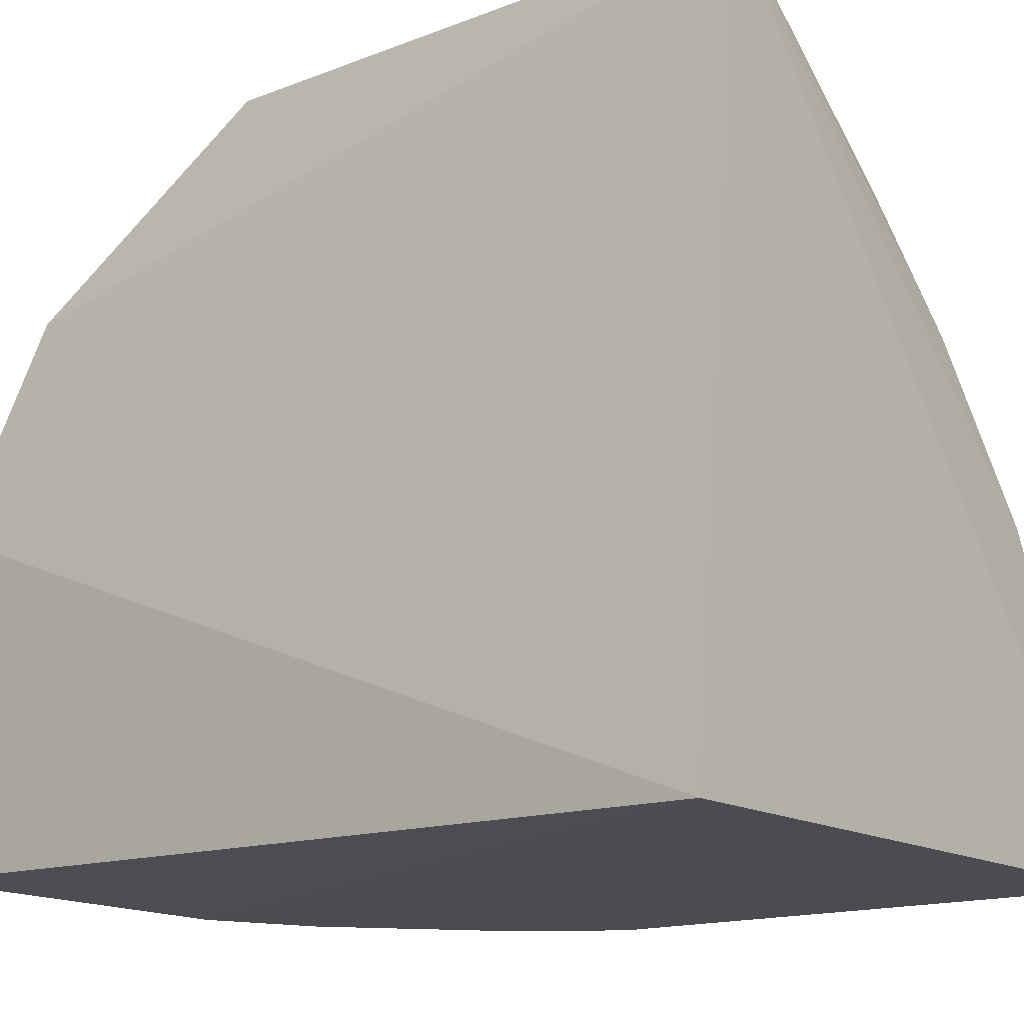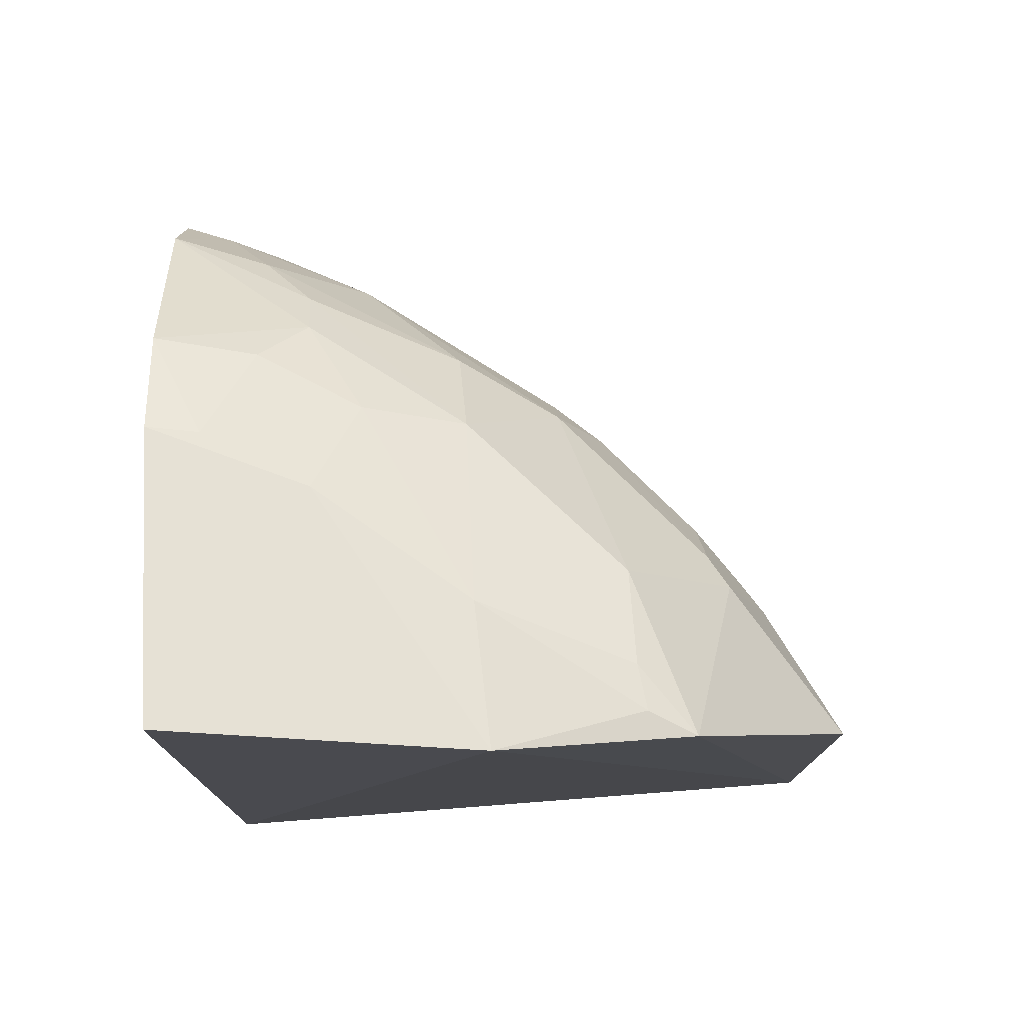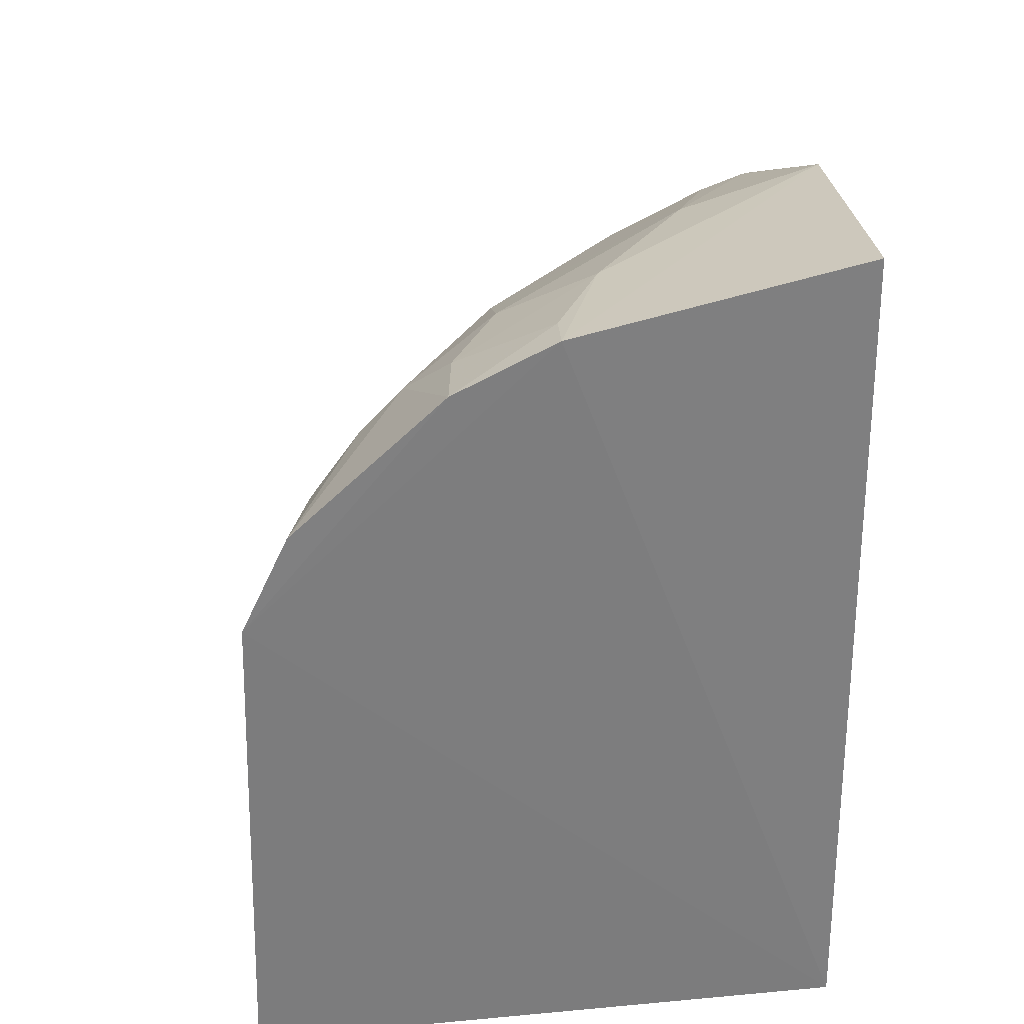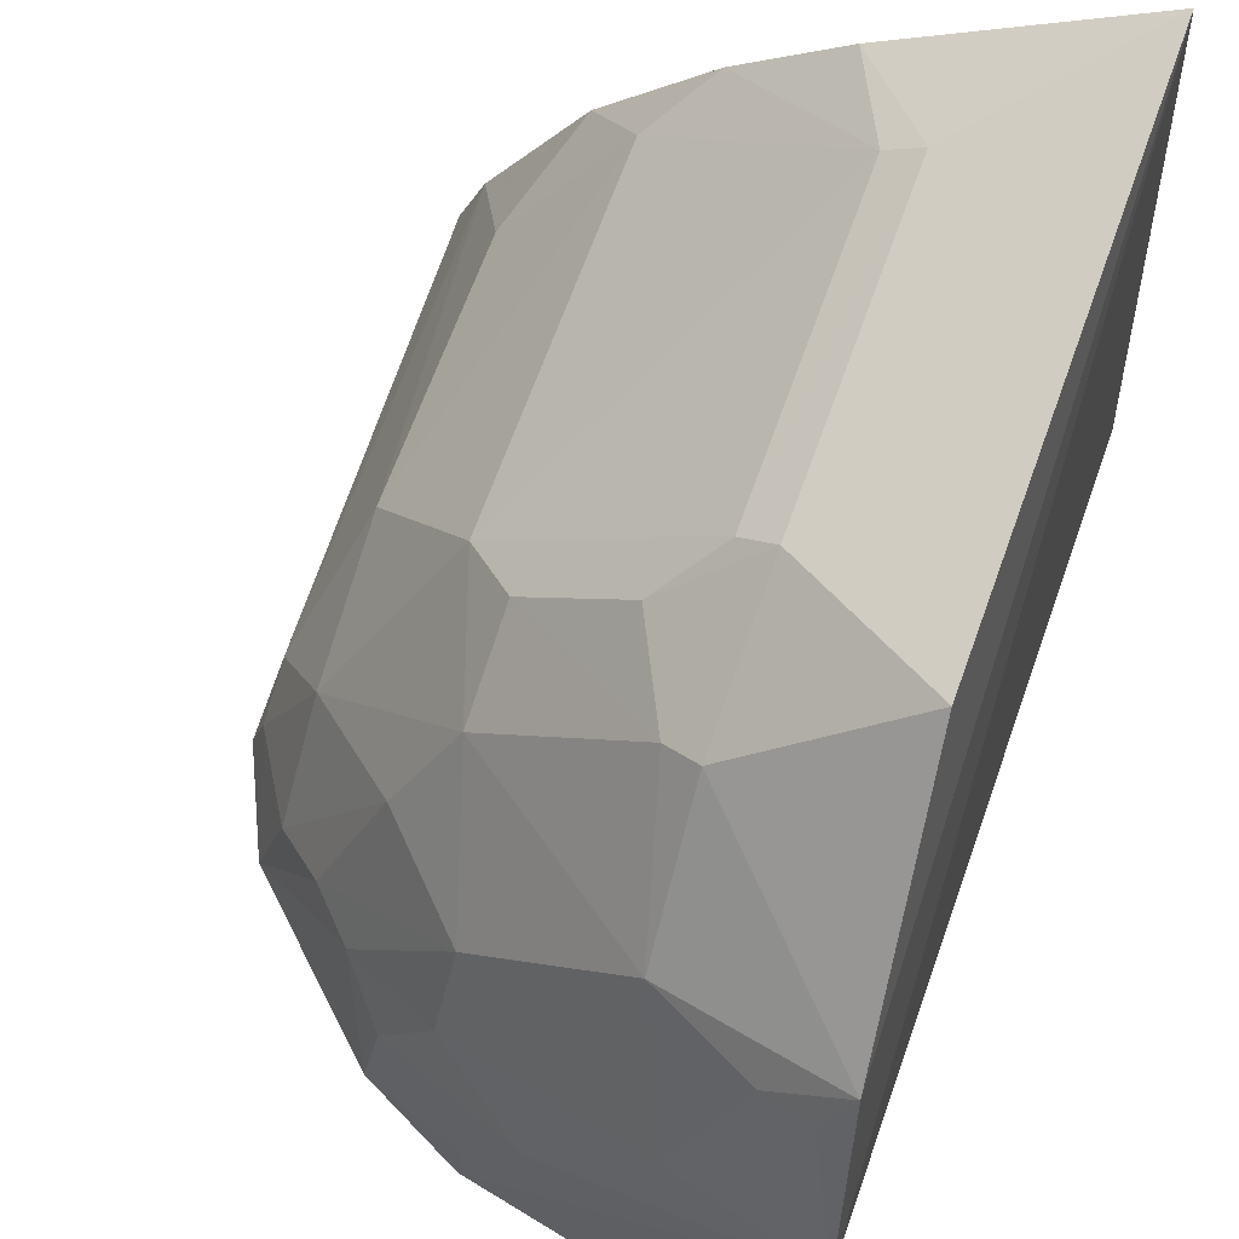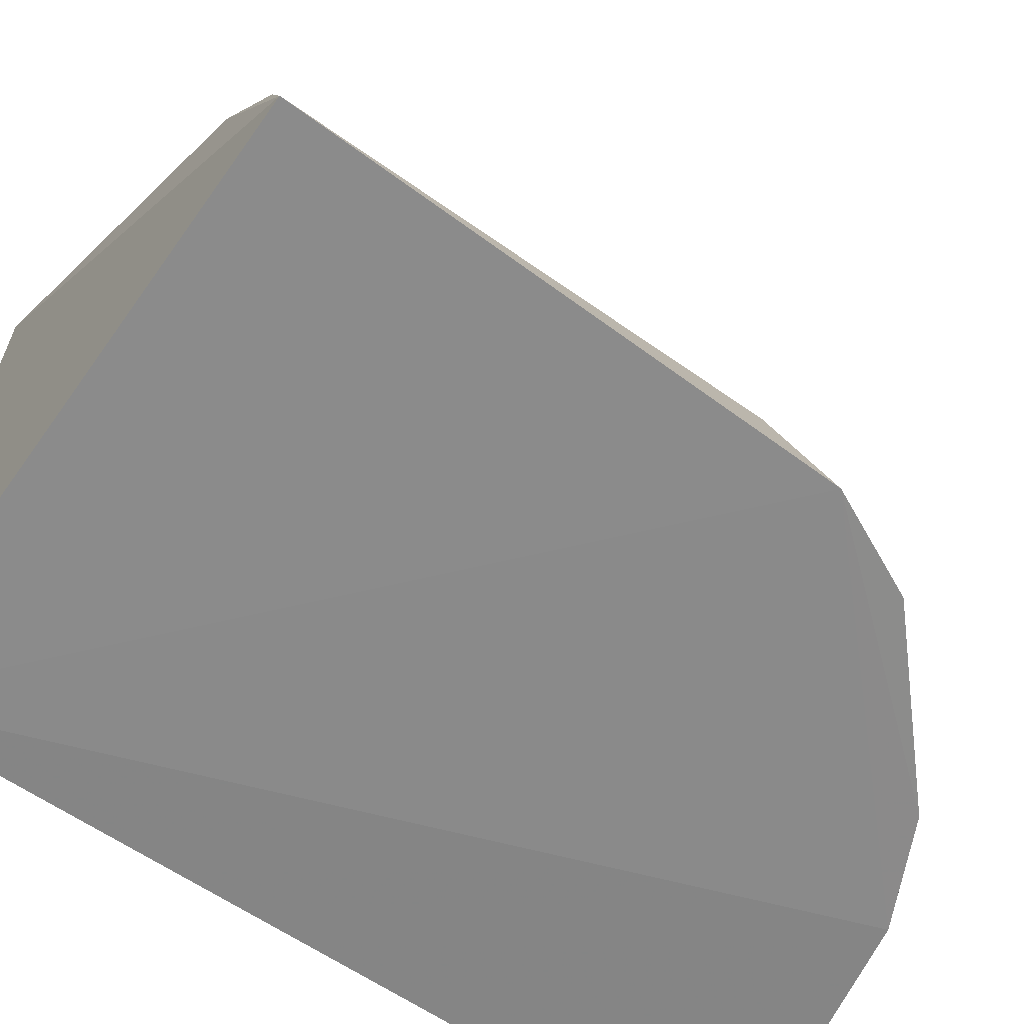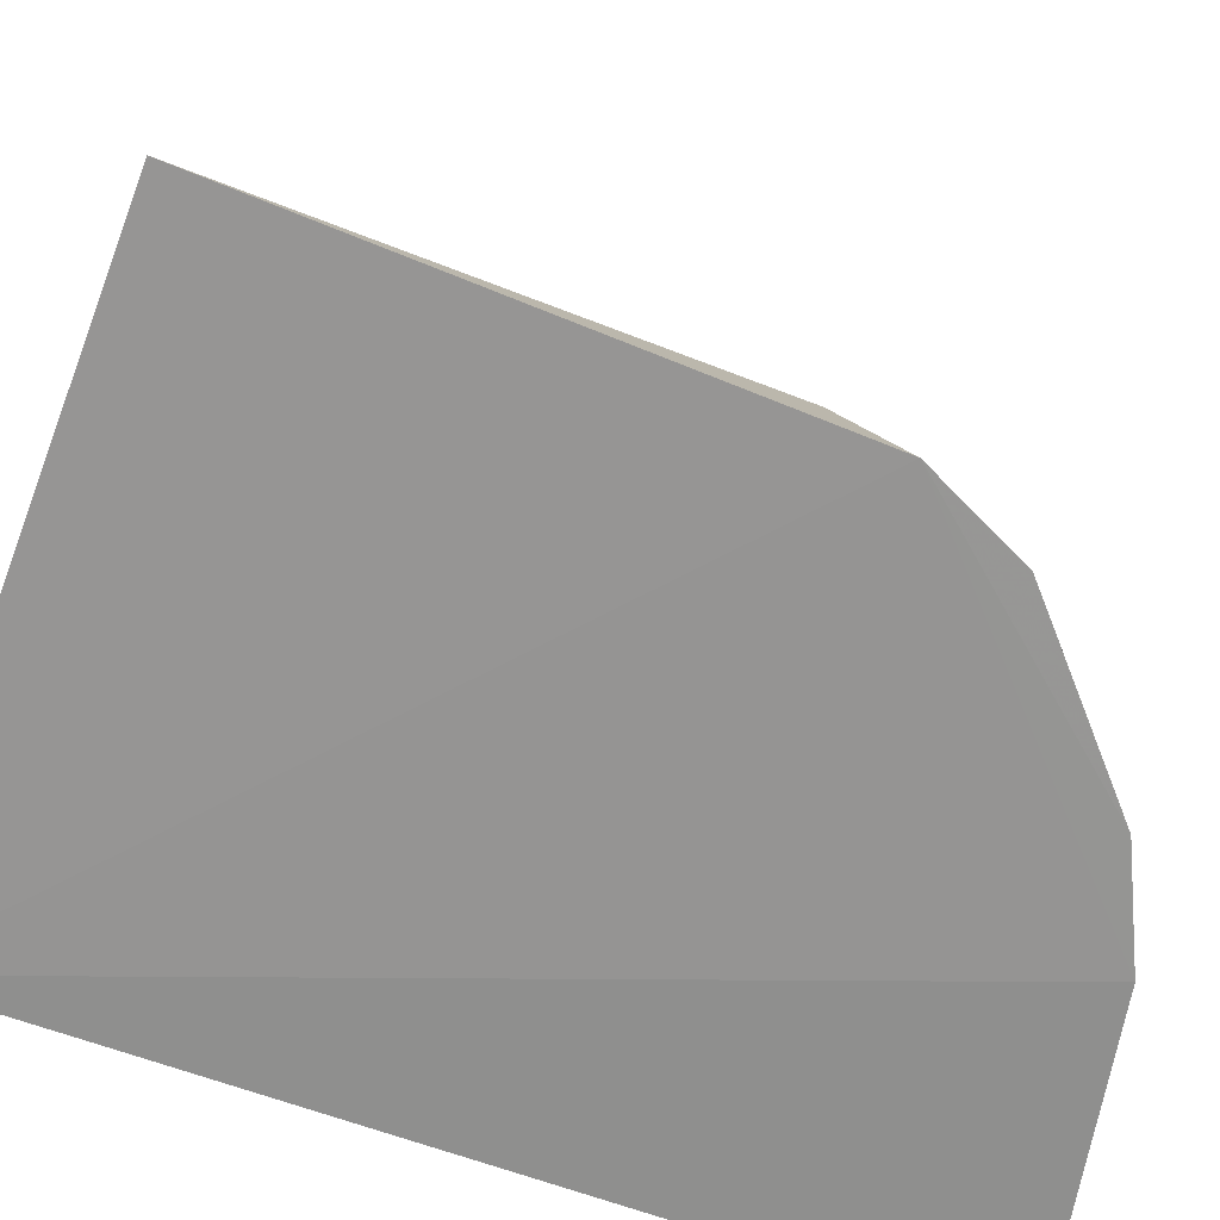
<metadata>
{"format":"obj","ext":"obj","renderer":"f3d","projection":"perspective","resolution":1024,"background":"white","views":[{"elev":-14.3,"azim":129.9,"up":"+Y"},{"elev":77.2,"azim":89.5,"up":"+Z"},{"elev":31.1,"azim":-7.0,"up":"+Z"},{"elev":71.1,"azim":20.5,"up":"+Y"},{"elev":-64.5,"azim":-124.9,"up":"+Y"},{"elev":-68.3,"azim":-110.5,"up":"+Y"}]}
</metadata>
<code>
v -0.1384 0.002665 0.007397
v -0.1359 0.0007977 -0.2348
v -0.1337 0.08881 -0.002811
v -0.148 0.1906 -0.09048
v -0.3081 -0.001981 -0.2336
v -0.1493 0.1928 -0.2389
v -0.2203 -0.001741 -0.008489
v -0.1399 0.1432 -0.0273
v -0.2546 0.1082 -0.1167
v -0.3041 -0.003219 -0.08776
v -0.2303 0.05405 -0.02738
v -0.2404 0.1223 -0.232
v -0.2842 0.06654 -0.1307
v -0.2044 0.0417 -0.01109
v -0.291 -0.002824 -0.06024
v -0.1981 0.1514 -0.07711
v -0.2713 0.08149 -0.2324
v -0.1978 0.1648 -0.1166
v -0.2833 0.05171 -0.08988
v -0.2993 0.024 -0.1026
v -0.2453 0.02549 -0.02689
v -0.1741 0.08453 -0.01271
v -0.2488 -0.002235 -0.02205
v -0.1867 0.1262 -0.03852
v -0.2837 0.06653 -0.2028
v -0.1885 0.1716 -0.1156
v -0.1984 0.1656 -0.203
v -0.2115 0.1504 -0.1032
v -0.284 0.02372 -0.06426
v -0.2406 0.1086 -0.07738
v -0.2996 0.02427 -0.2324
v -0.3003 0.01019 -0.08891
v -0.2193 0.01247 -0.01059
v -0.1461 0.1297 -0.02202
v -0.2573 0.03829 -0.04044
v -0.1886 0.1572 -0.07388
v -0.2286 0.08227 -0.0395
v -0.2547 0.1081 -0.2172
v -0.2118 0.1507 -0.2321
v -0.1892 0.1725 -0.2035
v -0.2401 0.122 -0.1038
v -0.2545 0.07991 -0.06514
v -0.1589 0.1274 -0.02545
v -0.2695 0.03756 -0.05258
f 1 2 3
f 6 3 2
f 6 2 5
f 7 2 1
f 7 1 3
f 8 6 4
f 8 3 6
f 10 5 2
f 10 2 7
f 14 7 3
f 17 12 6
f 17 6 5
f 19 9 13
f 20 5 10
f 20 19 13
f 21 14 11
f 22 14 3
f 22 11 14
f 23 15 10
f 23 10 7
f 26 4 6
f 27 9 18
f 28 26 18
f 28 16 26
f 30 9 19
f 30 24 16
f 31 20 13
f 31 5 20
f 31 13 25
f 31 25 17
f 31 17 5
f 32 20 10
f 32 19 20
f 32 29 19
f 32 10 15
f 32 15 29
f 33 7 14
f 33 14 21
f 33 23 7
f 33 21 23
f 34 22 3
f 34 3 8
f 35 23 21
f 35 15 23
f 35 21 11
f 36 24 8
f 36 8 4
f 36 16 24
f 36 26 16
f 36 4 26
f 37 11 22
f 37 22 24
f 37 35 11
f 37 24 30
f 38 25 13
f 38 13 9
f 38 12 17
f 38 17 25
f 38 27 12
f 38 9 27
f 39 6 12
f 39 12 27
f 40 26 6
f 40 39 27
f 40 6 39
f 40 27 18
f 40 18 26
f 41 9 30
f 41 28 18
f 41 18 9
f 41 30 16
f 41 16 28
f 42 30 19
f 42 19 29
f 42 37 30
f 43 24 22
f 43 22 34
f 43 34 8
f 43 8 24
f 44 29 15
f 44 15 35
f 44 42 29
f 44 35 37
f 44 37 42

</code>
